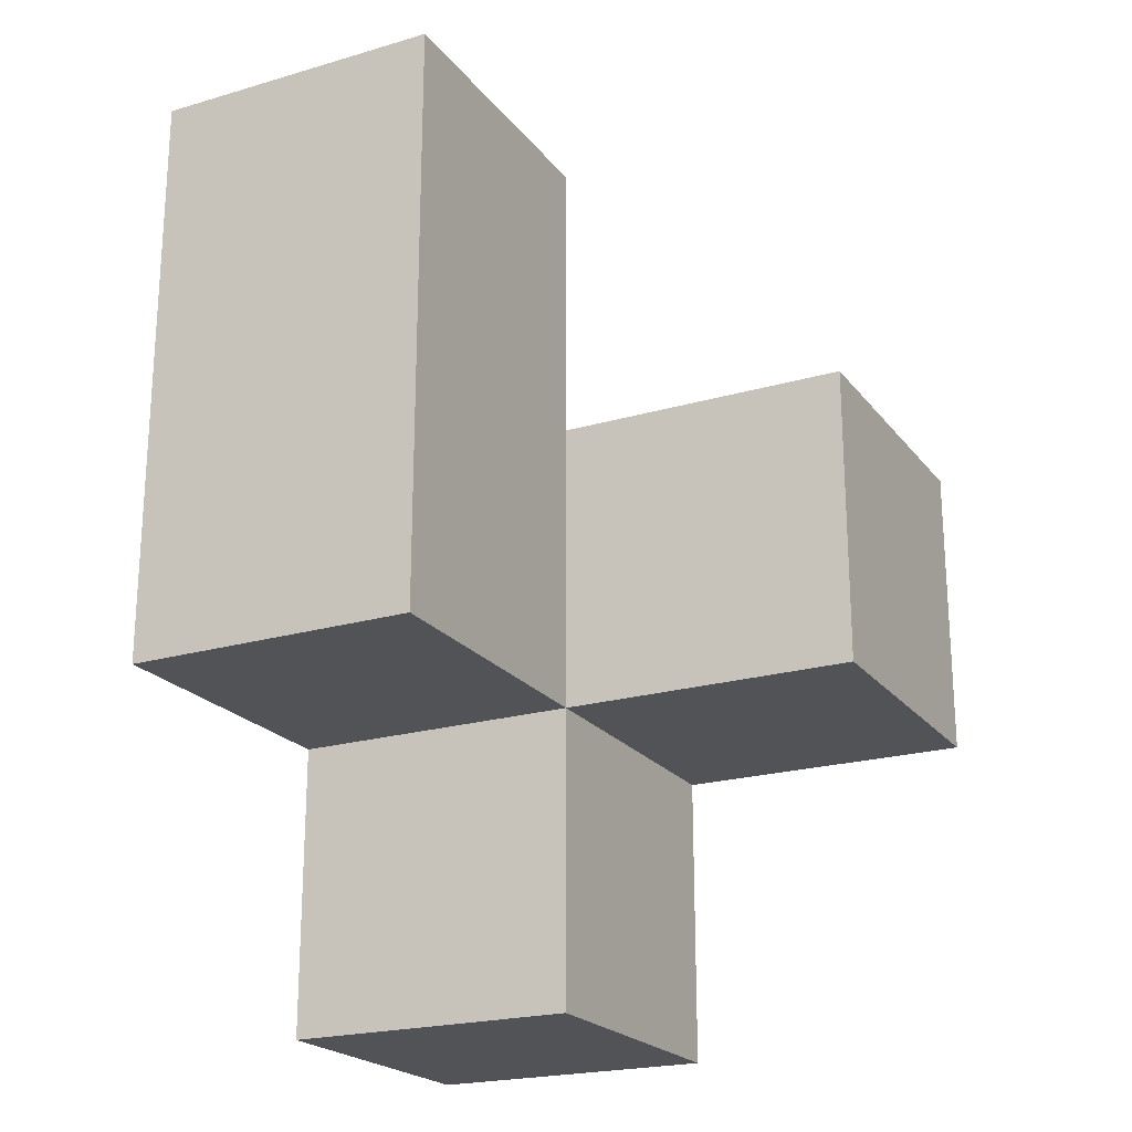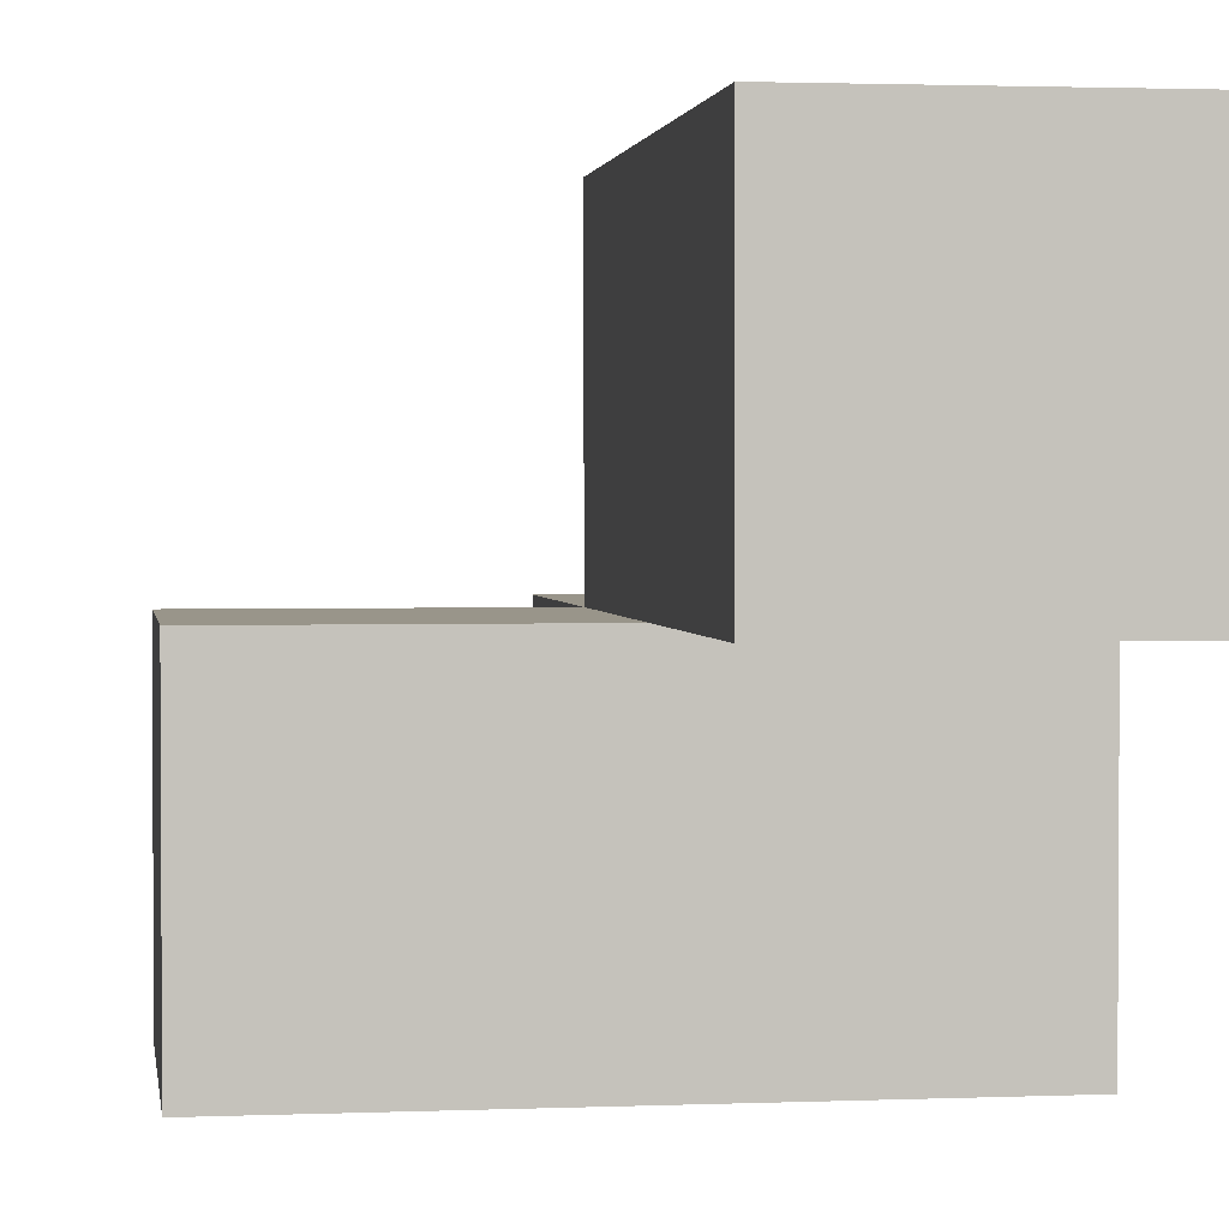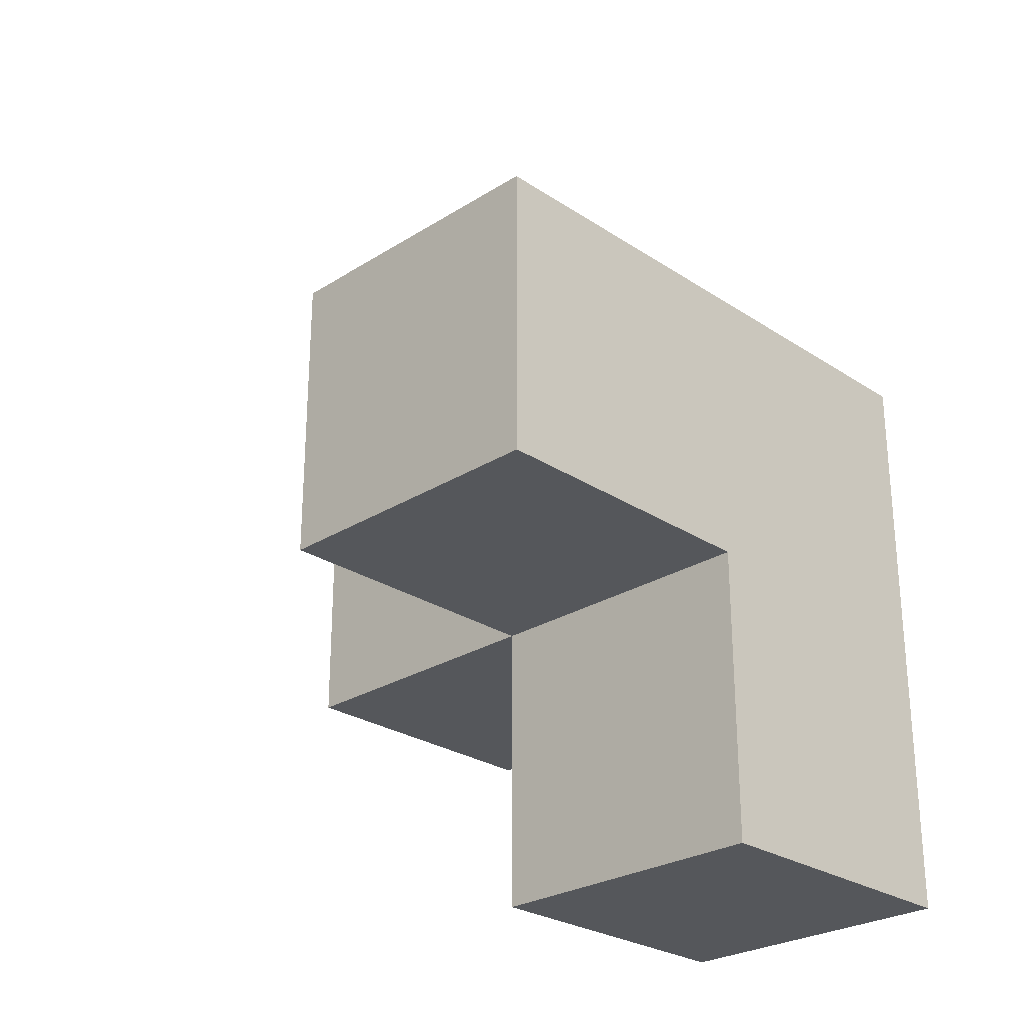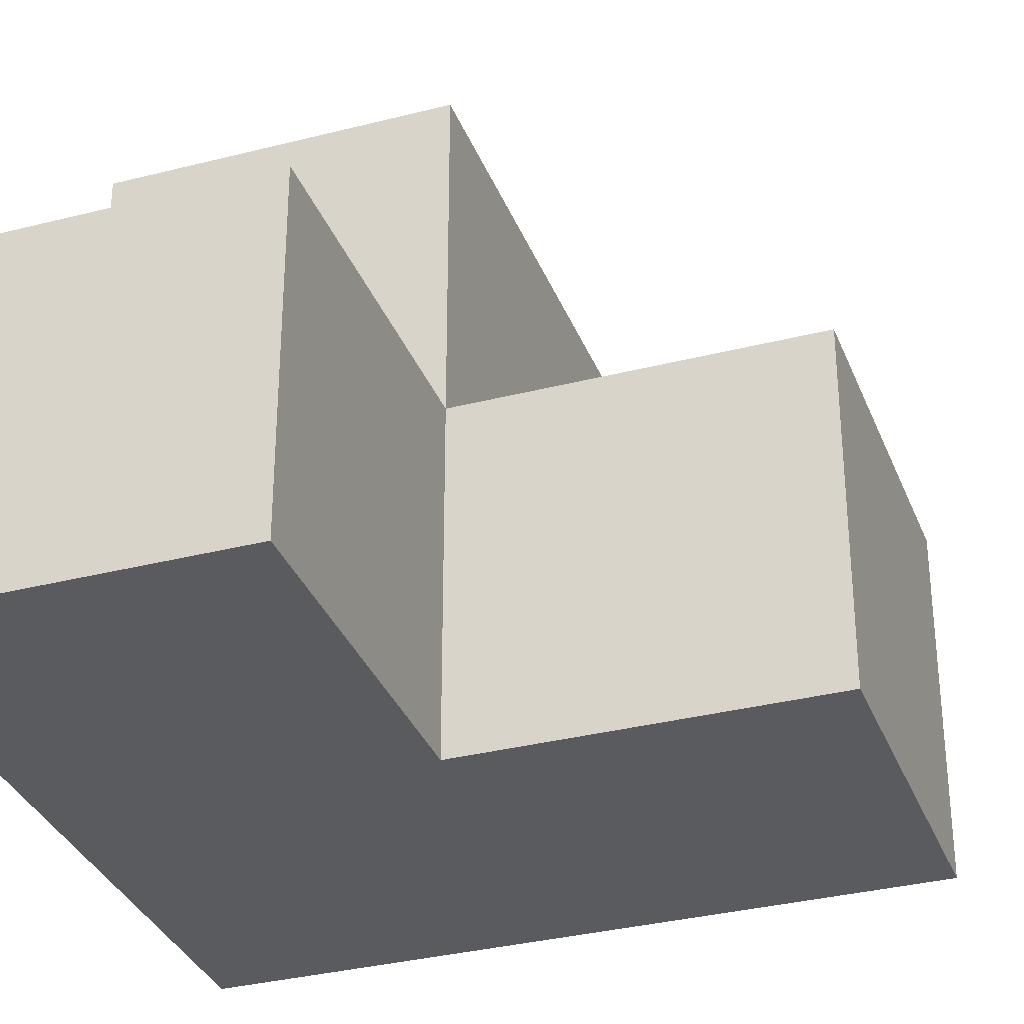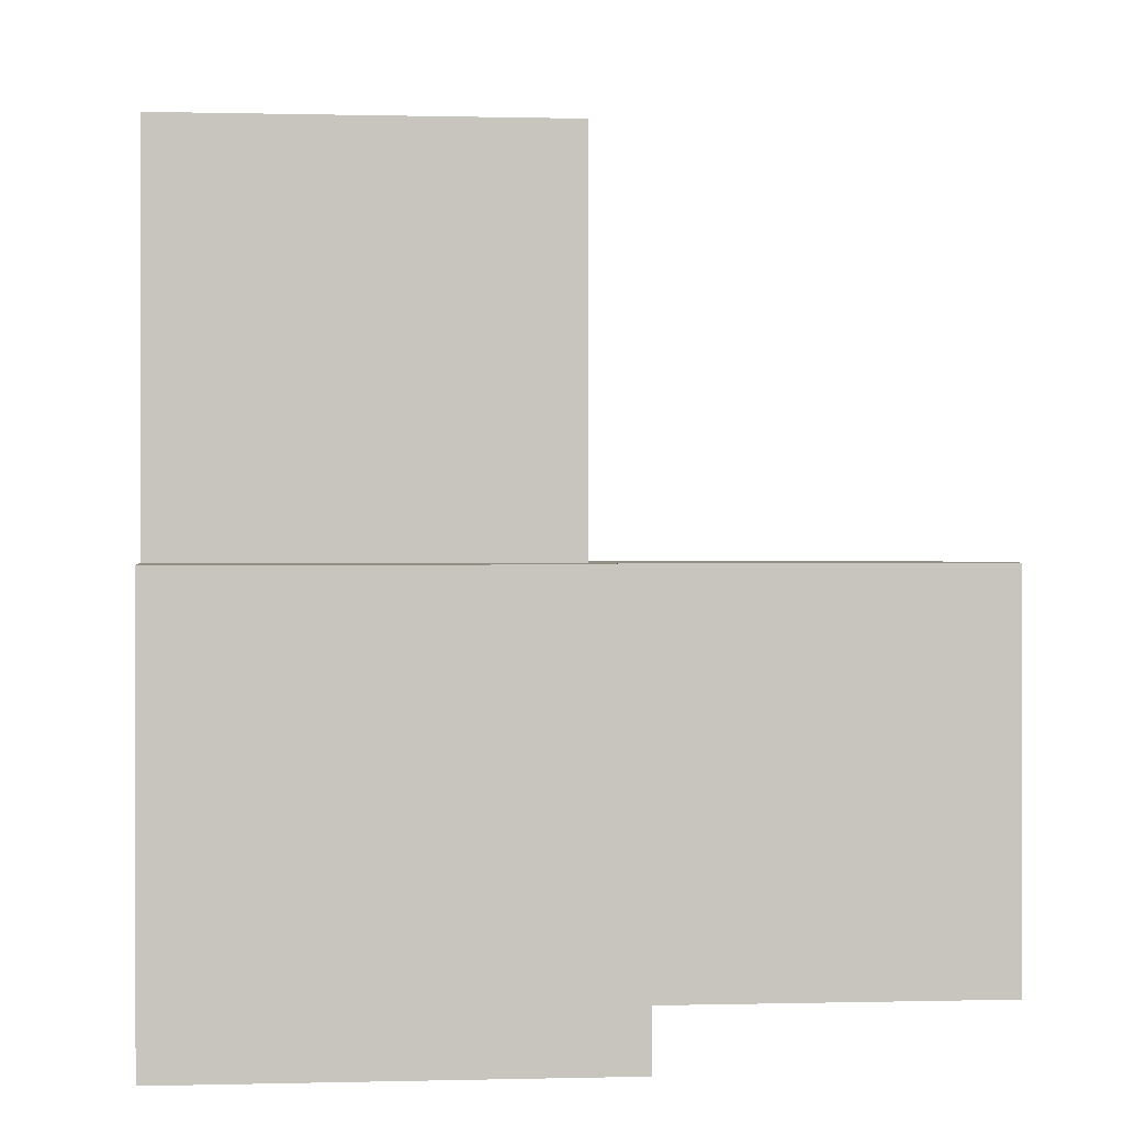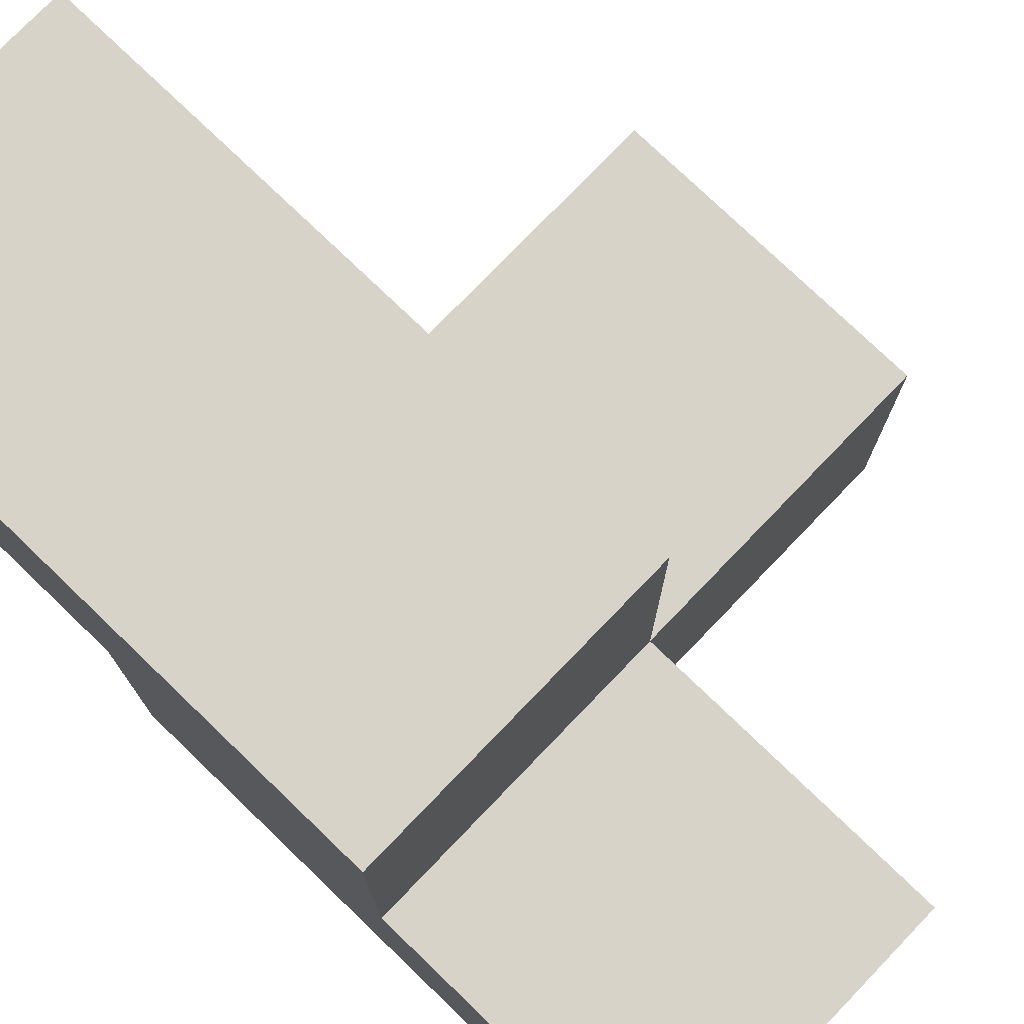
<metadata>
{"format":"obj","ext":"obj","renderer":"f3d","projection":"perspective","resolution":1024,"background":"white","views":[{"elev":-21.7,"azim":-152.8,"up":"+Z"},{"elev":2.0,"azim":-8.2,"up":"+Y"},{"elev":-26.7,"azim":-45.6,"up":"+Z"},{"elev":-33.3,"azim":-160.6,"up":"+Y"},{"elev":0.2,"azim":173.3,"up":"+Y"},{"elev":76.5,"azim":133.9,"up":"+Y"}]}
</metadata>
<code>
v 2.002 0.009167 2.005
v 2.002 1.989 2.005
v 2.002 0.9992 2.995
v 2.992 1.989 3.985
v 2.992 0.9992 2.005
v 2.992 0.009167 2.995
v 1.012 0.9992 2.995
v 2.002 0.009167 1.015
v 2.002 1.989 3.985
v 2.002 0.9992 2.005
v 2.992 0.9992 1.015
v 2.992 0.9992 3.985
v 2.992 1.989 2.995
v 1.012 0.9992 2.005
v 2.992 0.009167 2.005
v 1.012 0.009167 2.995
v 2.002 0.009167 2.995
v 2.002 0.9992 3.985
v 2.002 1.989 2.995
v 2.002 0.9992 1.015
v 2.992 0.9992 2.995
v 2.992 1.989 2.005
v 2.992 0.009167 1.015
v 1.012 0.009167 2.005
f 17 6 3
f 21 3 6
f 1 15 17
f 6 17 15
f 15 5 6
f 21 6 5
f 23 8 11
f 20 11 8
f 8 23 1
f 15 1 23
f 11 20 5
f 10 5 20
f 20 8 10
f 1 10 8
f 23 11 15
f 5 15 11
f 5 10 22
f 2 22 10
f 22 2 13
f 19 13 2
f 2 10 19
f 3 19 10
f 5 22 21
f 13 21 22
f 1 24 10
f 14 10 24
f 16 17 7
f 3 7 17
f 24 1 16
f 17 16 1
f 10 14 3
f 7 3 14
f 14 24 7
f 16 7 24
f 18 12 9
f 4 9 12
f 3 21 18
f 12 18 21
f 13 19 4
f 9 4 19
f 19 3 9
f 18 9 3
f 21 13 12
f 4 12 13

</code>
